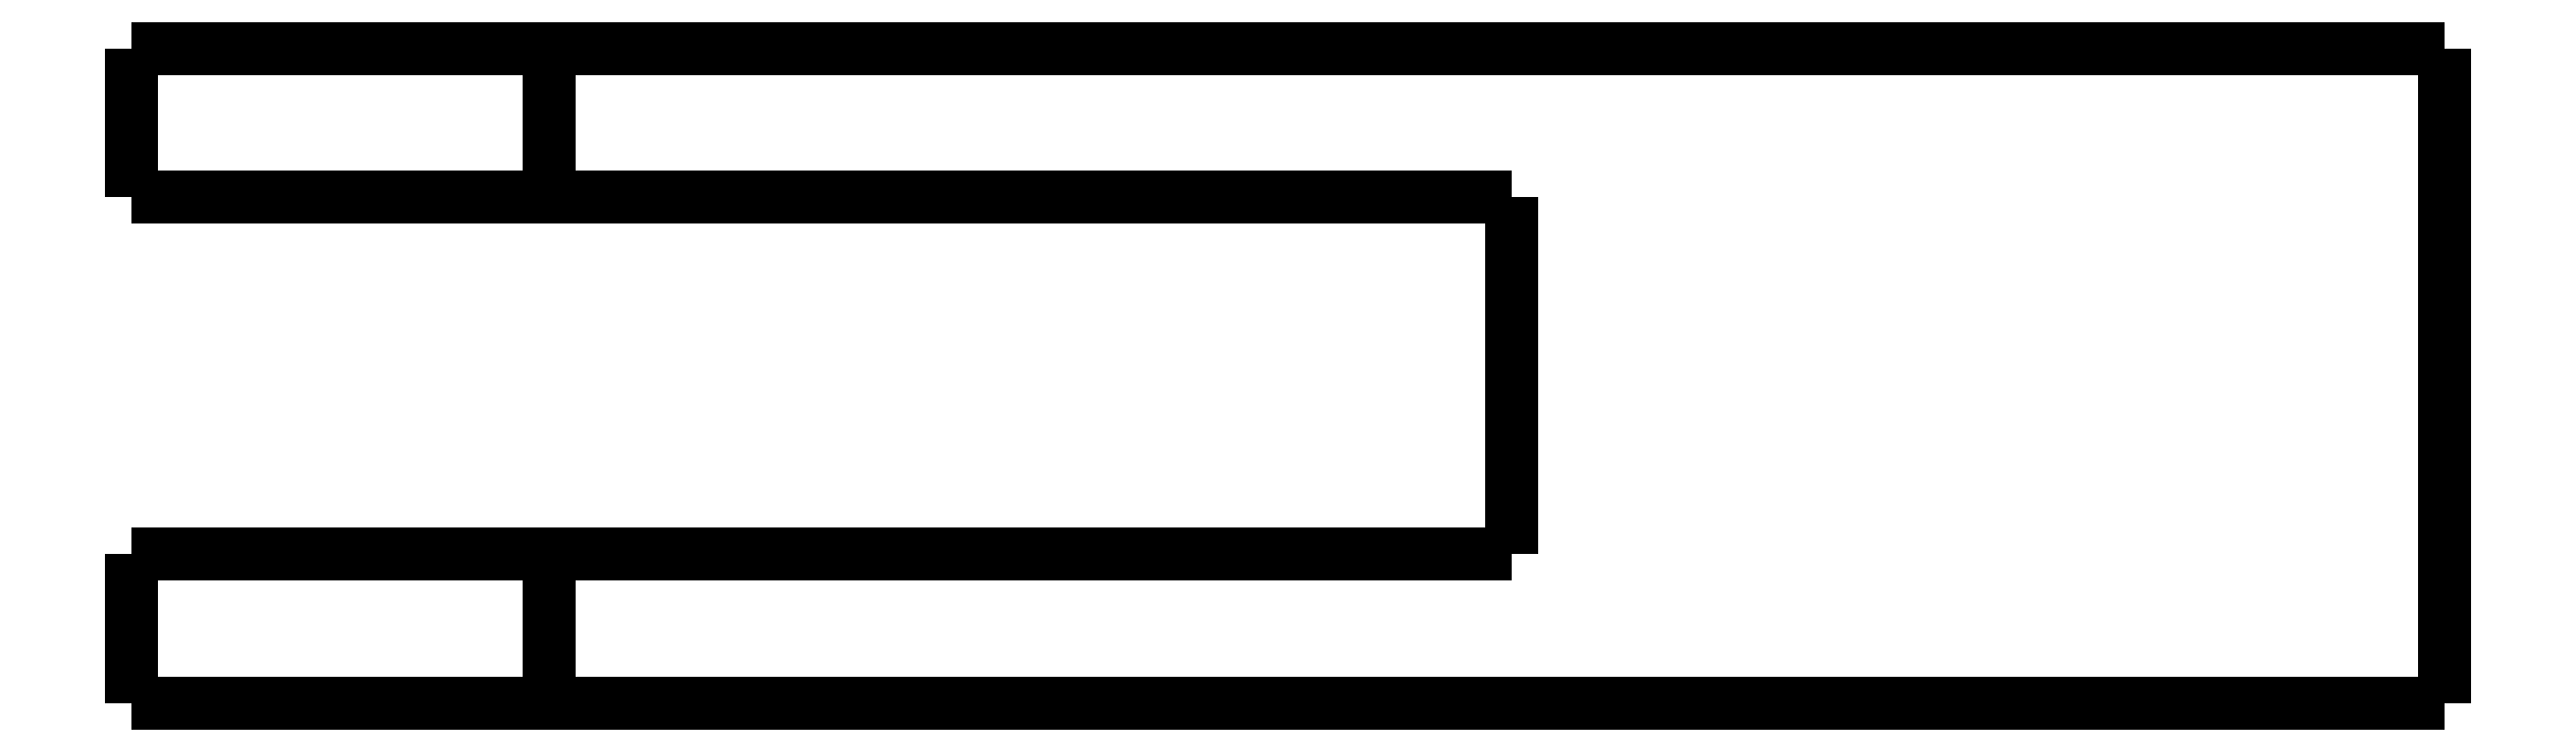
<metadata>
{"format":"dxf","ext":"dxf","renderer":"ezdxf+matplotlib","layout":"modelspace","background":"white","min_lineweight":24,"dpi":150}
</metadata>
<code>
0
SECTION
2
ENTITIES
0
LWPOLYLINE
8
0
90
51
70
0
10
-26.3
20
-5
10
-26.3
20
-4.9
10
-26.3
20
-4.8
10
-26.3
20
-4.7
10
-26.3
20
-4.6
10
-26.3
20
-4.5
10
-26.3
20
-4.4
10
-26.3
20
-4.3
10
-26.3
20
-4.2
10
-26.3
20
-4.1
10
-26.3
20
-4
10
-26.3
20
-3.9
10
-26.3
20
-3.8
10
-26.3
20
-3.7
10
-26.3
20
-3.6
10
-26.3
20
-3.5
10
-26.3
20
-3.4
10
-26.3
20
-3.3
10
-26.3
20
-3.2
10
-26.3
20
-3.1
10
-26.3
20
-3
10
-26.3
20
-2.9
10
-26.3
20
-2.8
10
-26.3
20
-2.7
10
-26.3
20
-2.6
10
-26.3
20
-2.5
10
-26.3
20
-2.4
10
-26.3
20
-2.3
10
-26.3
20
-2.2
10
-26.3
20
-2.1
10
-26.3
20
-2
10
-26.3
20
-1.9
10
-26.3
20
-1.8
10
-26.3
20
-1.7
10
-26.3
20
-1.6
10
-26.3
20
-1.5
10
-26.3
20
-1.4
10
-26.3
20
-1.3
10
-26.3
20
-1.2
10
-26.3
20
-1.1
10
-26.3
20
-1
10
-26.3
20
-0.9
10
-26.3
20
-0.8
10
-26.3
20
-0.7
10
-26.3
20
-0.6
10
-26.3
20
-0.5
10
-26.3
20
-0.4
10
-26.3
20
-0.3
10
-26.3
20
-0.2
10
-26.3
20
-0.1
10
-26.3
20
0
0
LWPOLYLINE
8
0
90
51
70
0
10
-12.3
20
-5
10
-12.3
20
-4.9
10
-12.3
20
-4.8
10
-12.3
20
-4.7
10
-12.3
20
-4.6
10
-12.3
20
-4.5
10
-12.3
20
-4.4
10
-12.3
20
-4.3
10
-12.3
20
-4.2
10
-12.3
20
-4.1
10
-12.3
20
-4
10
-12.3
20
-3.9
10
-12.3
20
-3.8
10
-12.3
20
-3.7
10
-12.3
20
-3.6
10
-12.3
20
-3.5
10
-12.3
20
-3.4
10
-12.3
20
-3.3
10
-12.3
20
-3.2
10
-12.3
20
-3.1
10
-12.3
20
-3
10
-12.3
20
-2.9
10
-12.3
20
-2.8
10
-12.3
20
-2.7
10
-12.3
20
-2.6
10
-12.3
20
-2.5
10
-12.3
20
-2.4
10
-12.3
20
-2.3
10
-12.3
20
-2.2
10
-12.3
20
-2.1
10
-12.3
20
-2
10
-12.3
20
-1.9
10
-12.3
20
-1.8
10
-12.3
20
-1.7
10
-12.3
20
-1.6
10
-12.3
20
-1.5
10
-12.3
20
-1.4
10
-12.3
20
-1.3
10
-12.3
20
-1.2
10
-12.3
20
-1.1
10
-12.3
20
-1
10
-12.3
20
-0.9
10
-12.3
20
-0.8
10
-12.3
20
-0.7
10
-12.3
20
-0.6
10
-12.3
20
-0.5
10
-12.3
20
-0.4
10
-12.3
20
-0.3
10
-12.3
20
-0.2
10
-12.3
20
-0.1
10
-12.3
20
0
0
LWPOLYLINE
8
0
90
51
70
0
10
-26.3
20
-5
10
-26.25
20
-5
10
-26.2
20
-5
10
-26.15
20
-5
10
-26.06
20
-5
10
-25.92
20
-5
10
-25.77
20
-5
10
-25.63
20
-5
10
-25.41
20
-5
10
-25.17
20
-5
10
-24.94
20
-5
10
-24.68
20
-5
10
-24.37
20
-5
10
-24.06
20
-5
10
-23.75
20
-5
10
-23.4
20
-5
10
-23.03
20
-5
10
-22.66
20
-5
10
-22.28
20
-5
10
-21.86
20
-5
10
-21.45
20
-5
10
-21.04
20
-5
10
-20.61
20
-5
10
-20.17
20
-5
10
-19.74
20
-5
10
-19.3
20
-5
10
-18.86
20
-5
10
-18.43
20
-5
10
-17.99
20
-5
10
-17.56
20
-5
10
-17.15
20
-5
10
-16.74
20
-5
10
-16.32
20
-5
10
-15.94
20
-5
10
-15.57
20
-5
10
-15.2
20
-5
10
-14.85
20
-5
10
-14.54
20
-5
10
-14.23
20
-5
10
-13.92
20
-5
10
-13.66
20
-5
10
-13.43
20
-5
10
-13.19
20
-5
10
-12.97
20
-5
10
-12.83
20
-5
10
-12.68
20
-5
10
-12.54
20
-5
10
-12.45
20
-5
10
-12.4
20
-5
10
-12.35
20
-5
10
-12.3
20
-5
0
LWPOLYLINE
8
0
90
51
70
0
10
-12.3
20
0
10
-12.35
20
0
10
-12.4
20
0
10
-12.45
20
0
10
-12.54
20
0
10
-12.68
20
0
10
-12.83
20
0
10
-12.97
20
0
10
-13.19
20
0
10
-13.43
20
0
10
-13.66
20
0
10
-13.92
20
0
10
-14.23
20
0
10
-14.54
20
0
10
-14.85
20
0
10
-15.2
20
0
10
-15.57
20
0
10
-15.94
20
0
10
-16.32
20
0
10
-16.74
20
0
10
-17.15
20
0
10
-17.56
20
0
10
-17.99
20
0
10
-18.43
20
0
10
-18.86
20
0
10
-19.3
20
0
10
-19.74
20
0
10
-20.17
20
0
10
-20.61
20
0
10
-21.04
20
0
10
-21.45
20
0
10
-21.86
20
0
10
-22.28
20
0
10
-22.66
20
0
10
-23.03
20
0
10
-23.4
20
0
10
-23.75
20
0
10
-24.06
20
0
10
-24.37
20
0
10
-24.68
20
0
10
-24.94
20
0
10
-25.17
20
0
10
-25.41
20
0
10
-25.63
20
0
10
-25.77
20
0
10
-25.92
20
0
10
-26.06
20
0
10
-26.15
20
0
10
-26.2
20
0
10
-26.25
20
0
10
-26.3
20
0
0
LWPOLYLINE
8
0
90
51
70
0
10
51.3
20
-22
10
51.3
20
-21.56
10
51.3
20
-21.12
10
51.3
20
-20.68
10
51.3
20
-20.24
10
51.3
20
-19.8
10
51.3
20
-19.36
10
51.3
20
-18.92
10
51.3
20
-18.48
10
51.3
20
-18.04
10
51.3
20
-17.6
10
51.3
20
-17.16
10
51.3
20
-16.72
10
51.3
20
-16.28
10
51.3
20
-15.84
10
51.3
20
-15.4
10
51.3
20
-14.96
10
51.3
20
-14.52
10
51.3
20
-14.08
10
51.3
20
-13.64
10
51.3
20
-13.2
10
51.3
20
-12.76
10
51.3
20
-12.32
10
51.3
20
-11.88
10
51.3
20
-11.44
10
51.3
20
-11
10
51.3
20
-10.56
10
51.3
20
-10.12
10
51.3
20
-9.68
10
51.3
20
-9.24
10
51.3
20
-8.8
10
51.3
20
-8.36
10
51.3
20
-7.92
10
51.3
20
-7.48
10
51.3
20
-7.04
10
51.3
20
-6.6
10
51.3
20
-6.16
10
51.3
20
-5.72
10
51.3
20
-5.28
10
51.3
20
-4.84
10
51.3
20
-4.4
10
51.3
20
-3.96
10
51.3
20
-3.52
10
51.3
20
-3.08
10
51.3
20
-2.64
10
51.3
20
-2.2
10
51.3
20
-1.76
10
51.3
20
-1.32
10
51.3
20
-0.88
10
51.3
20
-0.44
10
51.3
20
0
0
LWPOLYLINE
8
0
90
51
70
0
10
-12.3
20
-5
10
-11.65
20
-5
10
-11.01
20
-5
10
-10.36
20
-5
10
-9.716
20
-5
10
-9.07
20
-5
10
-8.424
20
-5
10
-7.778
20
-5
10
-7.132
20
-5
10
-6.486
20
-5
10
-5.84
20
-5
10
-5.194
20
-5
10
-4.548
20
-5
10
-3.902
20
-5
10
-3.256
20
-5
10
-2.61
20
-5
10
-1.964
20
-5
10
-1.318
20
-5
10
-0.672
20
-5
10
-0.026
20
-5
10
0.62
20
-5
10
1.266
20
-5
10
1.912
20
-5
10
2.558
20
-5
10
3.204
20
-5
10
3.85
20
-5
10
4.496
20
-5
10
5.142
20
-5
10
5.788
20
-5
10
6.434
20
-5
10
7.08
20
-5
10
7.726
20
-5
10
8.372
20
-5
10
9.018
20
-5
10
9.664
20
-5
10
10.31
20
-5
10
10.96
20
-5
10
11.6
20
-5
10
12.25
20
-5
10
12.89
20
-5
10
13.54
20
-5
10
14.19
20
-5
10
14.83
20
-5
10
15.48
20
-5
10
16.12
20
-5
10
16.77
20
-5
10
17.42
20
-5
10
18.06
20
-5
10
18.71
20
-5
10
19.35
20
-5
10
20
20
-5
0
LWPOLYLINE
8
0
90
51
70
0
10
20
20
-5
10
20
20
-5.24
10
20
20
-5.48
10
20
20
-5.72
10
20
20
-5.96
10
20
20
-6.2
10
20
20
-6.44
10
20
20
-6.68
10
20
20
-6.92
10
20
20
-7.16
10
20
20
-7.4
10
20
20
-7.64
10
20
20
-7.88
10
20
20
-8.12
10
20
20
-8.36
10
20
20
-8.6
10
20
20
-8.84
10
20
20
-9.08
10
20
20
-9.32
10
20
20
-9.56
10
20
20
-9.8
10
20
20
-10.04
10
20
20
-10.28
10
20
20
-10.52
10
20
20
-10.76
10
20
20
-11
10
20
20
-11.24
10
20
20
-11.48
10
20
20
-11.72
10
20
20
-11.96
10
20
20
-12.2
10
20
20
-12.44
10
20
20
-12.68
10
20
20
-12.92
10
20
20
-13.16
10
20
20
-13.4
10
20
20
-13.64
10
20
20
-13.88
10
20
20
-14.12
10
20
20
-14.36
10
20
20
-14.6
10
20
20
-14.84
10
20
20
-15.08
10
20
20
-15.32
10
20
20
-15.56
10
20
20
-15.8
10
20
20
-16.04
10
20
20
-16.28
10
20
20
-16.52
10
20
20
-16.76
10
20
20
-17
0
LWPOLYLINE
8
0
90
51
70
0
10
20
20
-17
10
19.35
20
-17
10
18.71
20
-17
10
18.06
20
-17
10
17.42
20
-17
10
16.77
20
-17
10
16.12
20
-17
10
15.48
20
-17
10
14.83
20
-17
10
14.19
20
-17
10
13.54
20
-17
10
12.89
20
-17
10
12.25
20
-17
10
11.6
20
-17
10
10.96
20
-17
10
10.31
20
-17
10
9.664
20
-17
10
9.018
20
-17
10
8.372
20
-17
10
7.726
20
-17
10
7.08
20
-17
10
6.434
20
-17
10
5.788
20
-17
10
5.142
20
-17
10
4.496
20
-17
10
3.85
20
-17
10
3.204
20
-17
10
2.558
20
-17
10
1.912
20
-17
10
1.266
20
-17
10
0.62
20
-17
10
-0.026
20
-17
10
-0.672
20
-17
10
-1.318
20
-17
10
-1.964
20
-17
10
-2.61
20
-17
10
-3.256
20
-17
10
-3.902
20
-17
10
-4.548
20
-17
10
-5.194
20
-17
10
-5.84
20
-17
10
-6.486
20
-17
10
-7.132
20
-17
10
-7.778
20
-17
10
-8.424
20
-17
10
-9.07
20
-17
10
-9.716
20
-17
10
-10.36
20
-17
10
-11.01
20
-17
10
-11.65
20
-17
10
-12.3
20
-17
0
LWPOLYLINE
8
0
90
51
70
0
10
51.3
20
-22
10
50.03
20
-22
10
48.76
20
-22
10
47.48
20
-22
10
46.21
20
-22
10
44.94
20
-22
10
43.67
20
-22
10
42.4
20
-22
10
41.12
20
-22
10
39.85
20
-22
10
38.58
20
-22
10
37.31
20
-22
10
36.04
20
-22
10
34.76
20
-22
10
33.49
20
-22
10
32.22
20
-22
10
30.95
20
-22
10
29.68
20
-22
10
28.4
20
-22
10
27.13
20
-22
10
25.86
20
-22
10
24.59
20
-22
10
23.32
20
-22
10
22.04
20
-22
10
20.77
20
-22
10
19.5
20
-22
10
18.23
20
-22
10
16.96
20
-22
10
15.68
20
-22
10
14.41
20
-22
10
13.14
20
-22
10
11.87
20
-22
10
10.6
20
-22
10
9.324
20
-22
10
8.052
20
-22
10
6.78
20
-22
10
5.508
20
-22
10
4.236
20
-22
10
2.964
20
-22
10
1.692
20
-22
10
0.42
20
-22
10
-0.852
20
-22
10
-2.124
20
-22
10
-3.396
20
-22
10
-4.668
20
-22
10
-5.94
20
-22
10
-7.212
20
-22
10
-8.484
20
-22
10
-9.756
20
-22
10
-11.03
20
-22
10
-12.3
20
-22
0
LWPOLYLINE
8
0
90
51
70
0
10
51.3
20
0
10
50.03
20
0
10
48.76
20
0
10
47.48
20
0
10
46.21
20
0
10
44.94
20
0
10
43.67
20
0
10
42.4
20
0
10
41.12
20
0
10
39.85
20
0
10
38.58
20
0
10
37.31
20
0
10
36.04
20
0
10
34.76
20
0
10
33.49
20
0
10
32.22
20
0
10
30.95
20
0
10
29.68
20
0
10
28.4
20
0
10
27.13
20
0
10
25.86
20
0
10
24.59
20
0
10
23.32
20
0
10
22.04
20
0
10
20.77
20
0
10
19.5
20
0
10
18.23
20
0
10
16.96
20
0
10
15.68
20
0
10
14.41
20
0
10
13.14
20
0
10
11.87
20
0
10
10.6
20
0
10
9.324
20
0
10
8.052
20
0
10
6.78
20
0
10
5.508
20
0
10
4.236
20
0
10
2.964
20
0
10
1.692
20
0
10
0.42
20
0
10
-0.852
20
0
10
-2.124
20
0
10
-3.396
20
0
10
-4.668
20
0
10
-5.94
20
0
10
-7.212
20
0
10
-8.484
20
0
10
-9.756
20
0
10
-11.03
20
0
10
-12.3
20
0
0
LWPOLYLINE
8
0
90
51
70
0
10
-12.3
20
-22
10
-12.3
20
-21.9
10
-12.3
20
-21.8
10
-12.3
20
-21.7
10
-12.3
20
-21.6
10
-12.3
20
-21.5
10
-12.3
20
-21.4
10
-12.3
20
-21.3
10
-12.3
20
-21.2
10
-12.3
20
-21.1
10
-12.3
20
-21
10
-12.3
20
-20.9
10
-12.3
20
-20.8
10
-12.3
20
-20.7
10
-12.3
20
-20.6
10
-12.3
20
-20.5
10
-12.3
20
-20.4
10
-12.3
20
-20.3
10
-12.3
20
-20.2
10
-12.3
20
-20.1
10
-12.3
20
-20
10
-12.3
20
-19.9
10
-12.3
20
-19.8
10
-12.3
20
-19.7
10
-12.3
20
-19.6
10
-12.3
20
-19.5
10
-12.3
20
-19.4
10
-12.3
20
-19.3
10
-12.3
20
-19.2
10
-12.3
20
-19.1
10
-12.3
20
-19
10
-12.3
20
-18.9
10
-12.3
20
-18.8
10
-12.3
20
-18.7
10
-12.3
20
-18.6
10
-12.3
20
-18.5
10
-12.3
20
-18.4
10
-12.3
20
-18.3
10
-12.3
20
-18.2
10
-12.3
20
-18.1
10
-12.3
20
-18
10
-12.3
20
-17.9
10
-12.3
20
-17.8
10
-12.3
20
-17.7
10
-12.3
20
-17.6
10
-12.3
20
-17.5
10
-12.3
20
-17.4
10
-12.3
20
-17.3
10
-12.3
20
-17.2
10
-12.3
20
-17.1
10
-12.3
20
-17
0
LWPOLYLINE
8
0
90
51
70
0
10
-12.3
20
-17
10
-12.35
20
-17
10
-12.4
20
-17
10
-12.45
20
-17
10
-12.54
20
-17
10
-12.68
20
-17
10
-12.83
20
-17
10
-12.97
20
-17
10
-13.19
20
-17
10
-13.43
20
-17
10
-13.66
20
-17
10
-13.92
20
-17
10
-14.23
20
-17
10
-14.54
20
-17
10
-14.85
20
-17
10
-15.2
20
-17
10
-15.57
20
-17
10
-15.94
20
-17
10
-16.32
20
-17
10
-16.74
20
-17
10
-17.15
20
-17
10
-17.56
20
-17
10
-17.99
20
-17
10
-18.43
20
-17
10
-18.86
20
-17
10
-19.3
20
-17
10
-19.74
20
-17
10
-20.17
20
-17
10
-20.61
20
-17
10
-21.04
20
-17
10
-21.45
20
-17
10
-21.86
20
-17
10
-22.28
20
-17
10
-22.66
20
-17
10
-23.03
20
-17
10
-23.4
20
-17
10
-23.75
20
-17
10
-24.06
20
-17
10
-24.37
20
-17
10
-24.68
20
-17
10
-24.94
20
-17
10
-25.17
20
-17
10
-25.41
20
-17
10
-25.63
20
-17
10
-25.77
20
-17
10
-25.92
20
-17
10
-26.06
20
-17
10
-26.15
20
-17
10
-26.2
20
-17
10
-26.25
20
-17
10
-26.3
20
-17
0
LWPOLYLINE
8
0
90
51
70
0
10
-26.3
20
-22
10
-26.3
20
-21.9
10
-26.3
20
-21.8
10
-26.3
20
-21.7
10
-26.3
20
-21.6
10
-26.3
20
-21.5
10
-26.3
20
-21.4
10
-26.3
20
-21.3
10
-26.3
20
-21.2
10
-26.3
20
-21.1
10
-26.3
20
-21
10
-26.3
20
-20.9
10
-26.3
20
-20.8
10
-26.3
20
-20.7
10
-26.3
20
-20.6
10
-26.3
20
-20.5
10
-26.3
20
-20.4
10
-26.3
20
-20.3
10
-26.3
20
-20.2
10
-26.3
20
-20.1
10
-26.3
20
-20
10
-26.3
20
-19.9
10
-26.3
20
-19.8
10
-26.3
20
-19.7
10
-26.3
20
-19.6
10
-26.3
20
-19.5
10
-26.3
20
-19.4
10
-26.3
20
-19.3
10
-26.3
20
-19.2
10
-26.3
20
-19.1
10
-26.3
20
-19
10
-26.3
20
-18.9
10
-26.3
20
-18.8
10
-26.3
20
-18.7
10
-26.3
20
-18.6
10
-26.3
20
-18.5
10
-26.3
20
-18.4
10
-26.3
20
-18.3
10
-26.3
20
-18.2
10
-26.3
20
-18.1
10
-26.3
20
-18
10
-26.3
20
-17.9
10
-26.3
20
-17.8
10
-26.3
20
-17.7
10
-26.3
20
-17.6
10
-26.3
20
-17.5
10
-26.3
20
-17.4
10
-26.3
20
-17.3
10
-26.3
20
-17.2
10
-26.3
20
-17.1
10
-26.3
20
-17
0
LWPOLYLINE
8
0
90
51
70
0
10
-12.3
20
-22
10
-12.35
20
-22
10
-12.4
20
-22
10
-12.45
20
-22
10
-12.54
20
-22
10
-12.68
20
-22
10
-12.83
20
-22
10
-12.97
20
-22
10
-13.19
20
-22
10
-13.43
20
-22
10
-13.66
20
-22
10
-13.92
20
-22
10
-14.23
20
-22
10
-14.54
20
-22
10
-14.85
20
-22
10
-15.2
20
-22
10
-15.57
20
-22
10
-15.94
20
-22
10
-16.32
20
-22
10
-16.74
20
-22
10
-17.15
20
-22
10
-17.56
20
-22
10
-17.99
20
-22
10
-18.43
20
-22
10
-18.86
20
-22
10
-19.3
20
-22
10
-19.74
20
-22
10
-20.17
20
-22
10
-20.61
20
-22
10
-21.04
20
-22
10
-21.45
20
-22
10
-21.86
20
-22
10
-22.28
20
-22
10
-22.66
20
-22
10
-23.03
20
-22
10
-23.4
20
-22
10
-23.75
20
-22
10
-24.06
20
-22
10
-24.37
20
-22
10
-24.68
20
-22
10
-24.94
20
-22
10
-25.17
20
-22
10
-25.41
20
-22
10
-25.63
20
-22
10
-25.77
20
-22
10
-25.92
20
-22
10
-26.06
20
-22
10
-26.15
20
-22
10
-26.2
20
-22
10
-26.25
20
-22
10
-26.3
20
-22
0
ENDSEC
0
EOF

</code>
